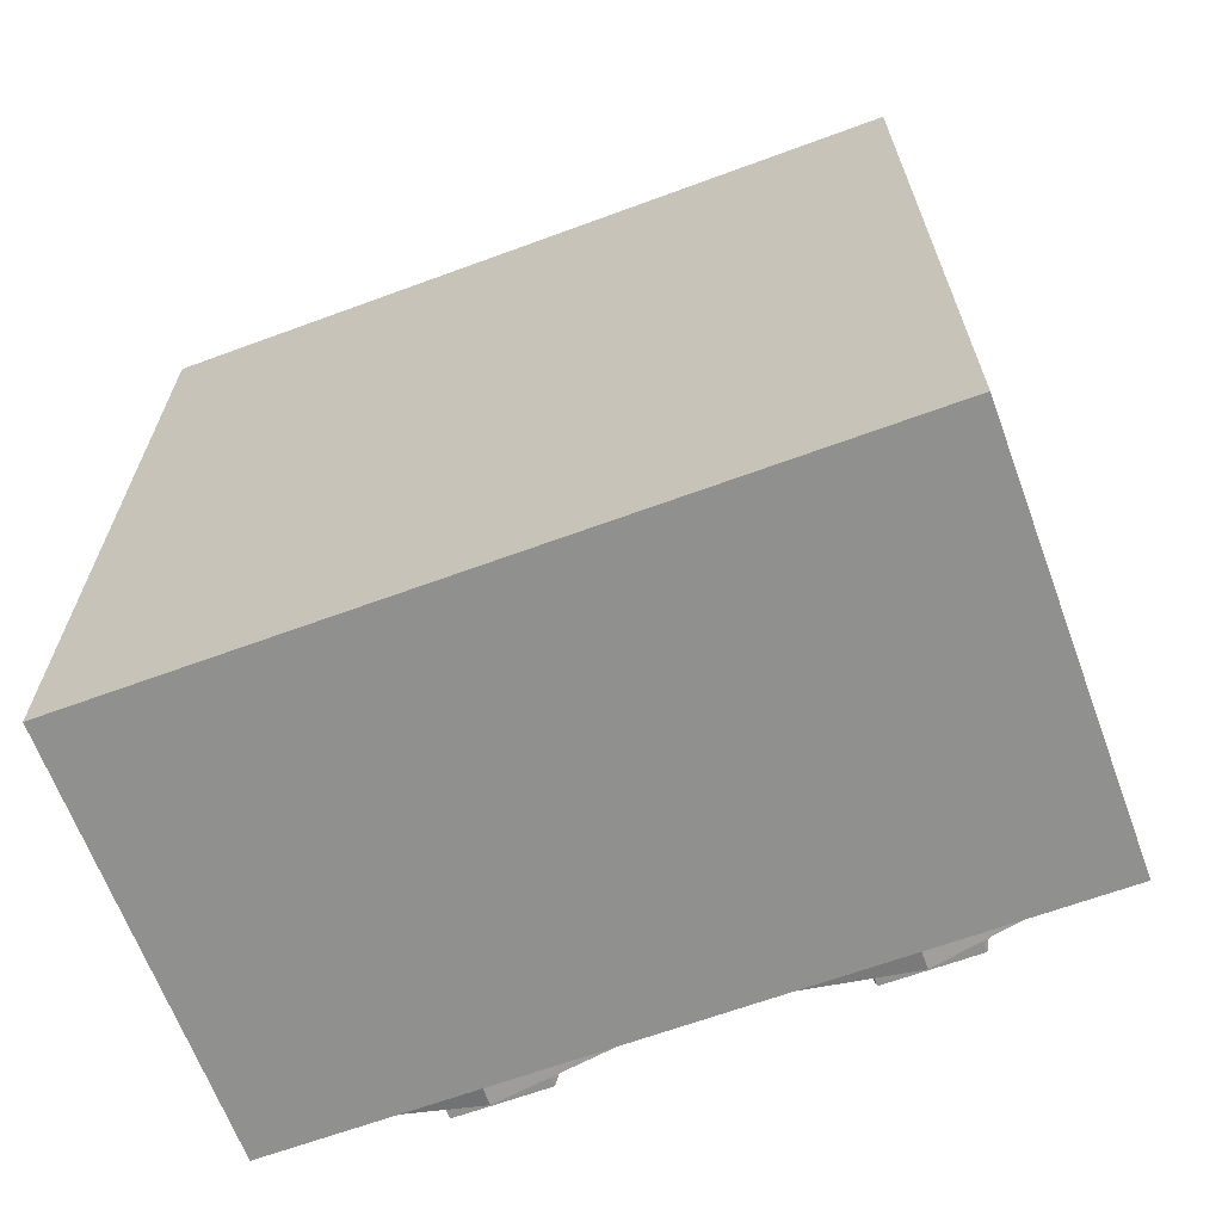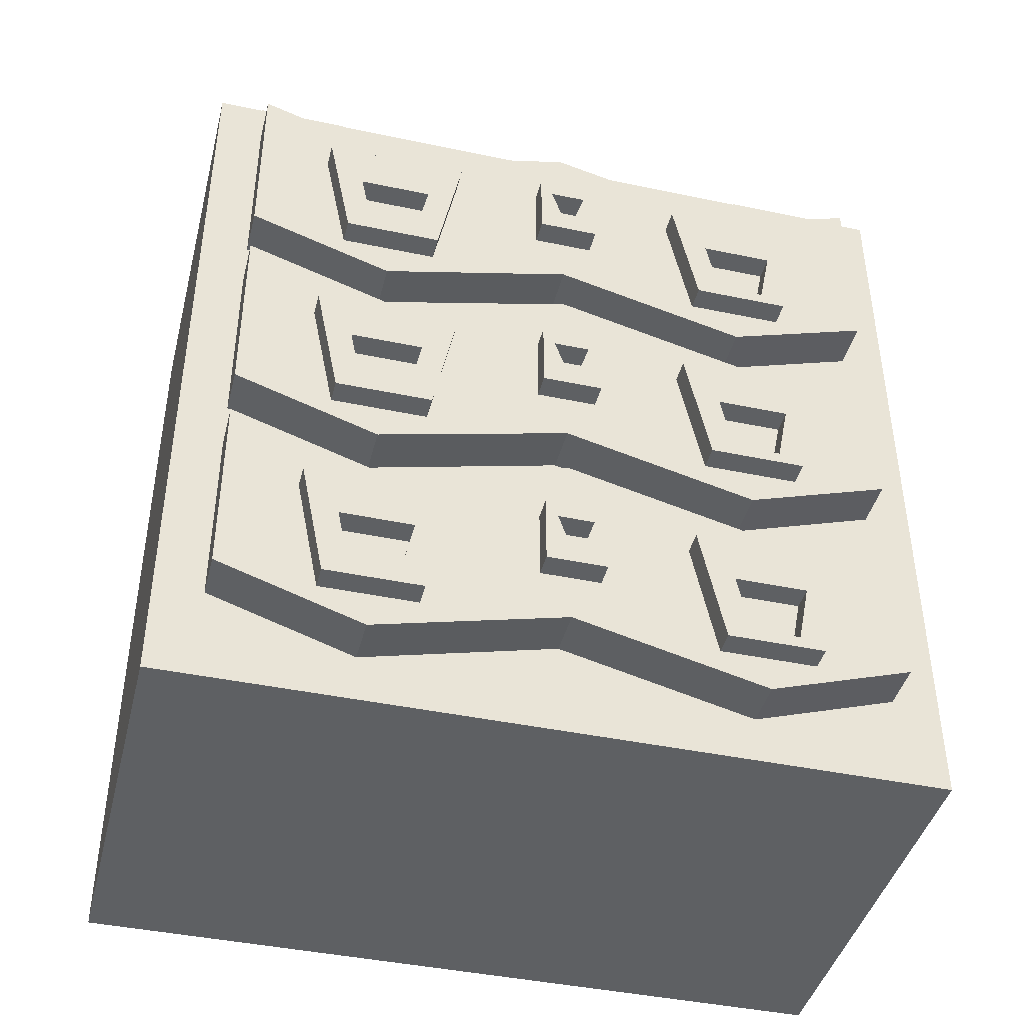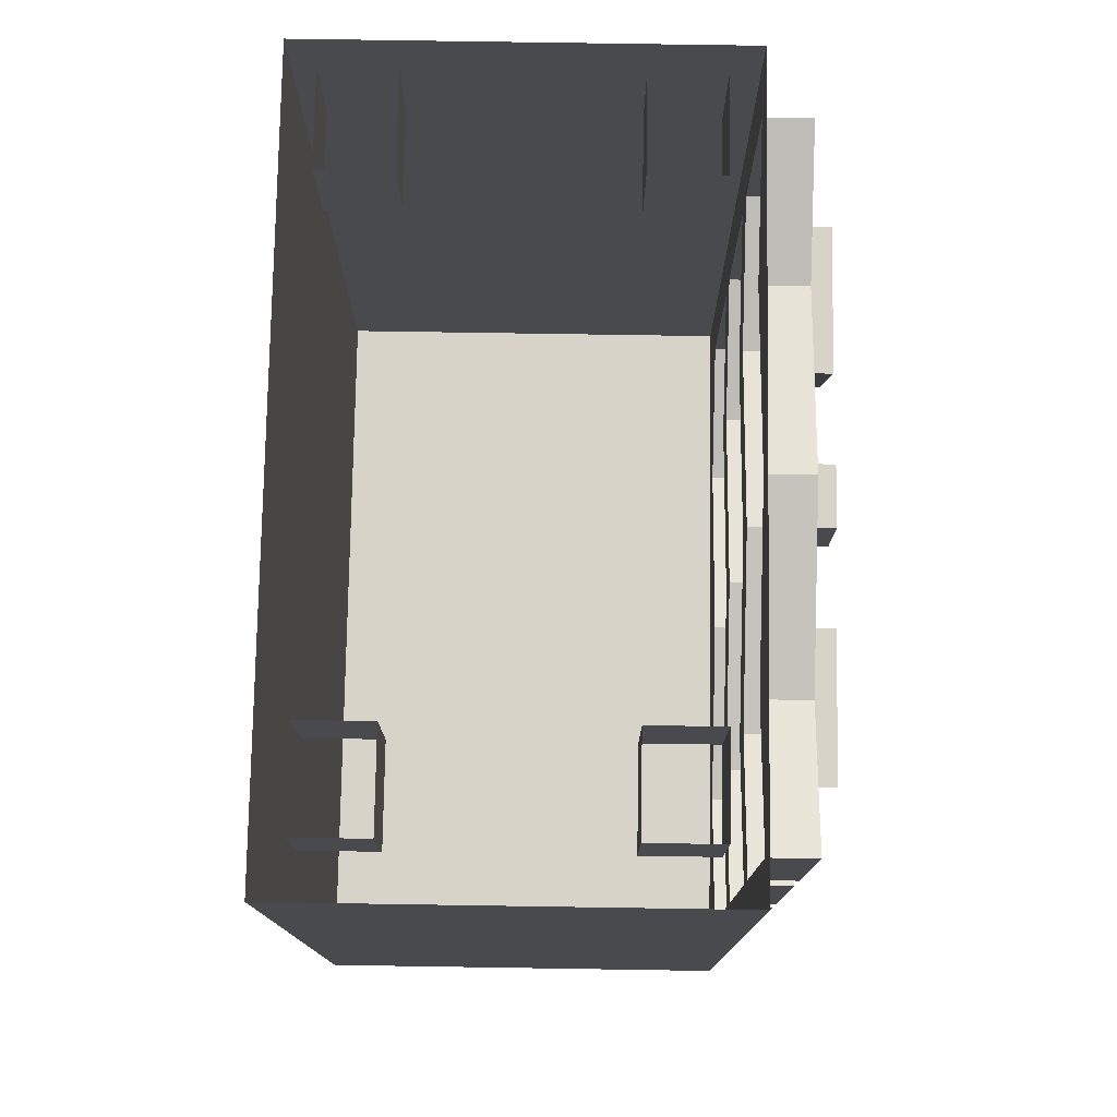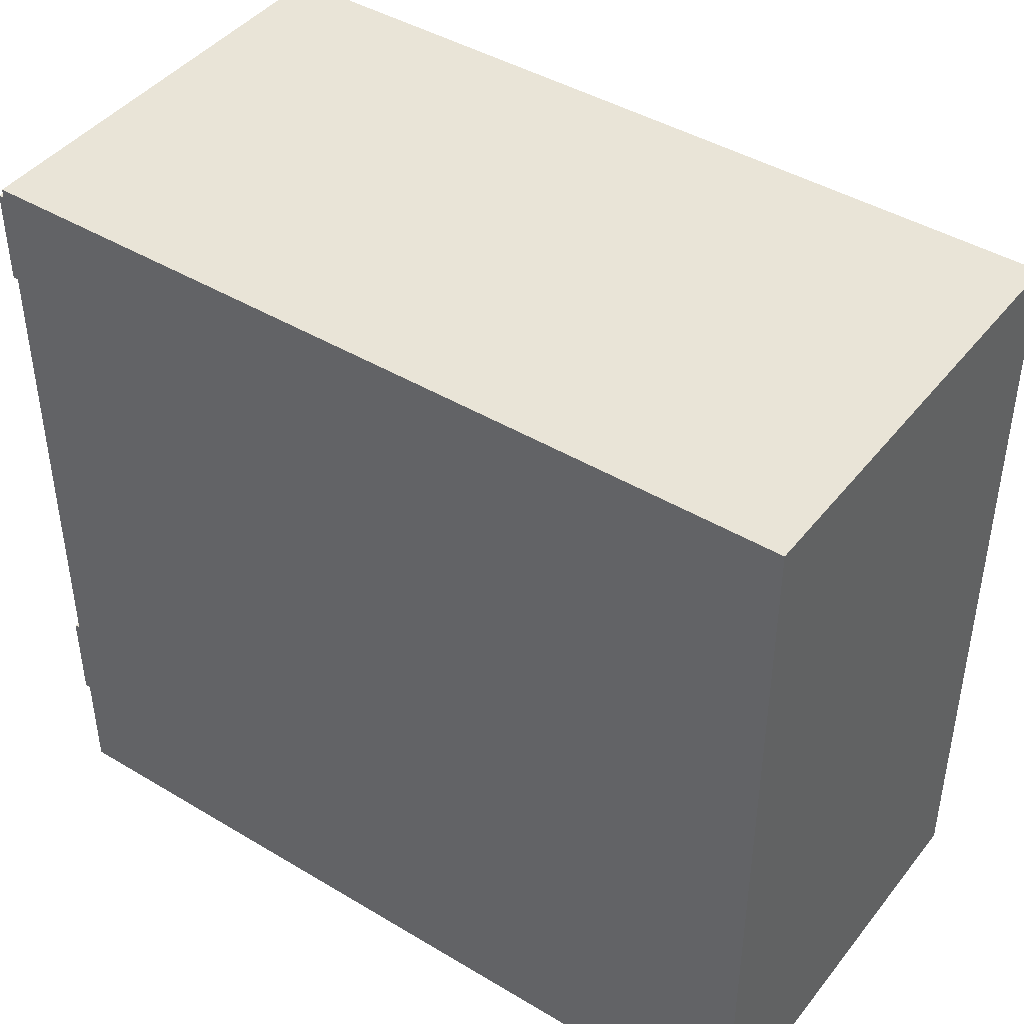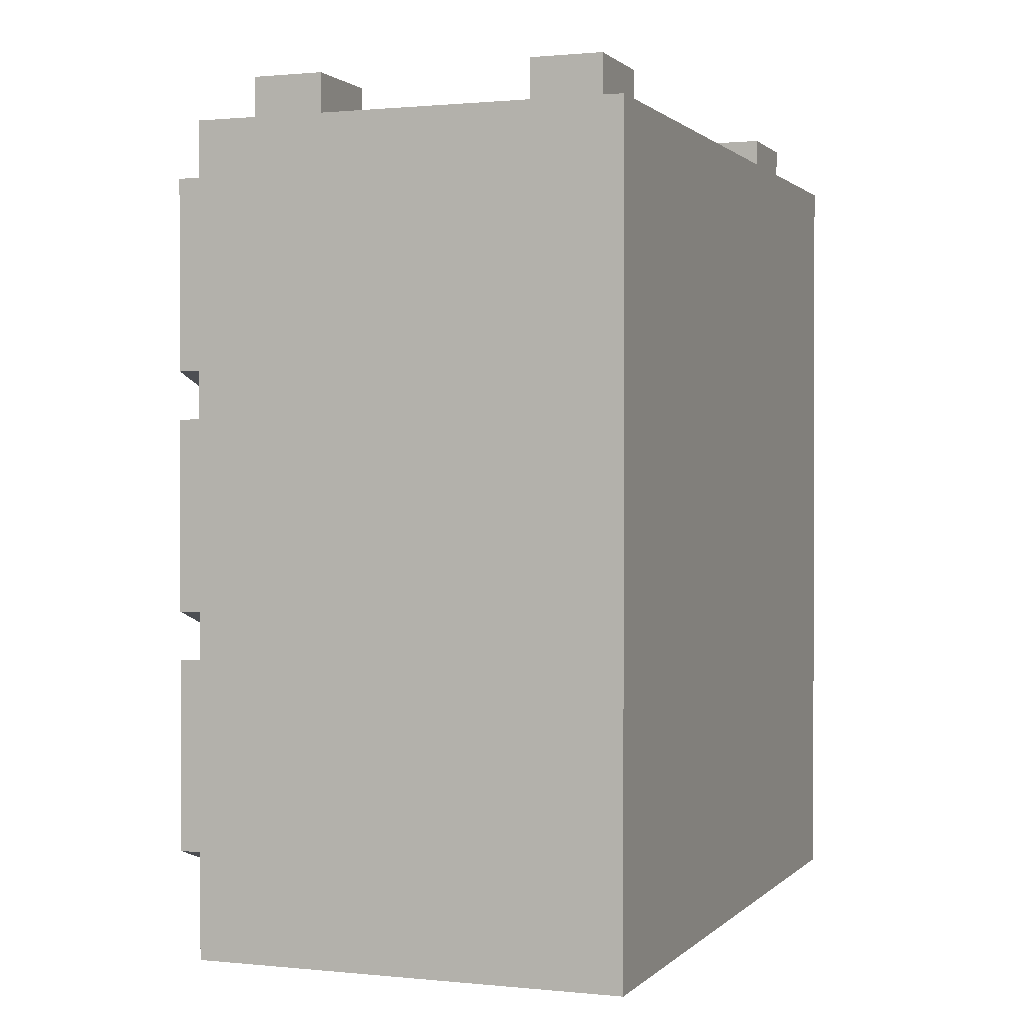
<metadata>
{"format":"obj","ext":"obj","renderer":"f3d","projection":"perspective","resolution":1024,"background":"white","views":[{"elev":-65.6,"azim":-69.7,"up":"+Y"},{"elev":-42.6,"azim":75.9,"up":"+Y"},{"elev":76.8,"azim":0.9,"up":"+Y"},{"elev":43.4,"azim":-54.7,"up":"+Z"},{"elev":0.9,"azim":-159.4,"up":"+Y"}]}
</metadata>
<code>
v -0.07812 -0.125 -0.3125
v -0.07812 0 -0.3125
v -0.07812 0 -0.4375
v -0.07812 -0.125 -0.4375
v 0.01562 0 -0.4375
v 0.01562 -0.125 -0.4375
v 0.01562 0 -0.3125
v 0.01562 -0.125 -0.3125
v -0.4531 -0.125 -0.3125
v -0.4531 0 -0.3125
v -0.4531 0 -0.4375
v -0.4531 -0.125 -0.4375
v -0.3594 0 -0.4375
v -0.3594 -0.125 -0.4375
v -0.3594 0 -0.3125
v -0.3594 -0.125 -0.3125
v -0.4531 -0.125 0.4375
v -0.4531 0 0.4375
v -0.4531 0 0.3125
v -0.4531 -0.125 0.3125
v -0.3594 0 0.3125
v -0.3594 -0.125 0.3125
v -0.3594 0 0.4375
v -0.3594 -0.125 0.4375
v -0.07812 -0.125 0.4375
v -0.07812 0 0.4375
v -0.07812 0 0.3125
v -0.07812 -0.125 0.3125
v 0.01562 0 0.3125
v 0.01562 -0.125 0.3125
v 0.01562 0 0.4375
v 0.01562 -0.125 0.4375
v 0.0625 -1.125 0.5
v -0.5 -1.125 0.5
v -0.5 -1.125 -0.5
v 0.0625 -1.125 -0.5
v 0.0625 -1.062 0.25
v 0.0625 -1 0.4375
v 0.0625 -0.75 0.4375
v 0.0625 -0.7188 0.5
v 0.0625 -0.4062 0.5
v -0.5 -0.0625 0.5
v -0.5 -0.0625 -0.5
v 0.0625 -0.4062 -0.5
v 0.0625 -0.7188 -0.5
v 0.0625 -0.75 -0.4375
v 0.0625 -1 -0.4375
v 0.0625 -1.062 -0.25
v 0.0625 -1 0
v 0.125 -1 0
v 0.125 -1.062 0.25
v 0.125 -1 0.4375
v 0.125 -0.75 0.4375
v 0.0625 -0.8125 0.25
v 0.0625 -0.6875 0.4375
v 0.0625 -0.4375 0.4375
v 0.0625 -0.375 0.4375
v 0.0625 -0.125 0.4375
v 0.0625 -0.0625 0.5
v 0.125 -0.75 -0.4375
v 0.125 -1 -0.4375
v 0.125 -1.062 -0.25
v 0.125 -0.8125 -0.25
v 0.125 -0.75 0
v 0.125 -0.8125 0.25
v 0.0625 -0.8125 -0.25
v 0.0625 -0.75 0
v 0.0625 -0.75 0.25
v 0.125 -0.75 0.25
v 0.125 -0.6875 0.4375
v 0.125 -0.4375 0.4375
v 0.0625 -0.5 0.25
v 0.0625 -0.4375 0.25
v 0.125 -0.4375 0.25
v 0.125 -0.375 0.4375
v 0.125 -0.125 0.4375
v 0.0625 -0.1875 0.25
v 0.0625 -0.0625 0.25
v 0.0625 -0.6875 0
v 0.125 -0.6875 0
v 0.125 -0.4375 0
v 0.125 -0.5 0.25
v 0.125 -1 -0.2188
v 0.125 -0.9219 -0.2031
v 0.1562 -0.9219 -0.2031
v 0.1562 -1 -0.2188
v 0.125 -1 -0.2812
v 0.1562 -1 -0.2812
v 0.125 -0.9219 -0.2969
v 0.1562 -0.9219 -0.2969
v 0.1562 -0.8594 -0.1562
v 0.1562 -1.016 -0.1875
v 0.1562 -1.016 -0.3125
v 0.1562 -0.8594 -0.3438
v 0.125 -0.8594 -0.3438
v 0.125 -0.8594 -0.1562
v 0.125 -1.016 -0.1875
v 0.125 -1.016 -0.3125
v 0.125 -0.8672 -0.02344
v 0.125 -0.9141 -0.007812
v 0.1562 -0.9141 -0.007812
v 0.1562 -0.8672 -0.02344
v 0.125 -0.8672 0.02344
v 0.1562 -0.8672 0.02344
v 0.125 -0.9141 0.007812
v 0.1562 -0.9141 0.007812
v 0.1562 -0.9375 -0.03906
v 0.1562 -0.8438 -0.03906
v 0.1562 -0.8438 0.03906
v 0.1562 -0.9375 0.03906
v 0.125 -0.9375 0.03906
v 0.125 -0.9375 -0.03906
v 0.125 -0.8438 -0.03906
v 0.125 -0.8438 0.03906
v 0.125 -0.9219 0.2031
v 0.125 -1 0.2188
v 0.1562 -1 0.2188
v 0.1562 -0.9219 0.2031
v 0.125 -0.9219 0.2969
v 0.1562 -0.9219 0.2969
v 0.125 -1 0.2812
v 0.1562 -1 0.2812
v 0.1562 -1.016 0.1875
v 0.1562 -0.8594 0.1562
v 0.1562 -0.8594 0.3438
v 0.1562 -1.016 0.3125
v 0.125 -1.016 0.3125
v 0.125 -1.016 0.1875
v 0.125 -0.8594 0.1562
v 0.125 -0.8594 0.3438
v 0.0625 -0.6875 -0.4375
v 0.0625 -0.4375 -0.4375
v 0.125 -0.4375 -0.4375
v 0.125 -0.6875 -0.4375
v 0.0625 -0.75 -0.25
v 0.0625 -0.3984 -0.5
v 0.0625 -0.375 -0.4375
v 0.0625 -0.4375 -0.25
v 0.0625 -0.5 -0.25
v 0.125 -0.5 -0.25
v 0.125 -0.75 -0.25
v 0.0625 -0.4375 0
v 0.0625 -0.375 0
v 0.125 -0.375 0
v 0.125 -0.125 0
v 0.125 -0.1875 0.25
v 0.125 -0.4375 -0.25
v 0.125 -0.1875 -0.25
v 0.0625 -0.1875 -0.25
v 0.0625 -0.125 0
v 0.125 -0.6094 0.2031
v 0.125 -0.6875 0.2188
v 0.1562 -0.6875 0.2188
v 0.1562 -0.6094 0.2031
v 0.125 -0.6094 0.2969
v 0.1562 -0.6094 0.2969
v 0.125 -0.6875 0.2812
v 0.1562 -0.6875 0.2812
v 0.1562 -0.7031 0.1875
v 0.1562 -0.5469 0.1562
v 0.1562 -0.5469 0.3438
v 0.1562 -0.7031 0.3125
v 0.125 -0.7031 0.3125
v 0.125 -0.7031 0.1875
v 0.125 -0.5469 0.1562
v 0.125 -0.5469 0.3438
v 0.125 -0.5547 -0.02344
v 0.125 -0.6016 -0.007812
v 0.1562 -0.6016 -0.007812
v 0.1562 -0.5547 -0.02344
v 0.125 -0.5547 0.02344
v 0.1562 -0.5547 0.02344
v 0.125 -0.6016 0.007812
v 0.1562 -0.6016 0.007812
v 0.1562 -0.625 -0.03906
v 0.1562 -0.5312 -0.03906
v 0.1562 -0.5312 0.03906
v 0.1562 -0.625 0.03906
v 0.125 -0.625 0.03906
v 0.125 -0.625 -0.03906
v 0.125 -0.5312 -0.03906
v 0.125 -0.5312 0.03906
v 0.125 -0.6094 -0.2969
v 0.125 -0.6875 -0.2812
v 0.1562 -0.6875 -0.2812
v 0.1562 -0.6094 -0.2969
v 0.125 -0.6094 -0.2031
v 0.1562 -0.6094 -0.2031
v 0.125 -0.6875 -0.2188
v 0.1562 -0.6875 -0.2188
v 0.1562 -0.7031 -0.3125
v 0.1562 -0.5469 -0.3438
v 0.1562 -0.5469 -0.1562
v 0.1562 -0.7031 -0.1875
v 0.125 -0.7031 -0.1875
v 0.125 -0.7031 -0.3125
v 0.125 -0.5469 -0.3438
v 0.125 -0.5469 -0.1562
v 0.0625 -0.125 -0.4375
v 0.125 -0.125 -0.4375
v 0.125 -0.375 -0.4375
v 0.0625 -0.0625 -0.5
v 0.0625 -0.0625 -0.25
v 0.0625 -0.0625 0
v 0.125 -0.2969 0.2031
v 0.125 -0.375 0.2188
v 0.1562 -0.375 0.2188
v 0.1562 -0.2969 0.2031
v 0.125 -0.2969 0.2969
v 0.1562 -0.2969 0.2969
v 0.125 -0.375 0.2812
v 0.1562 -0.375 0.2812
v 0.1562 -0.3906 0.1875
v 0.1562 -0.2344 0.1562
v 0.1562 -0.2344 0.3438
v 0.1562 -0.3906 0.3125
v 0.125 -0.3906 0.3125
v 0.125 -0.3906 0.1875
v 0.125 -0.2344 0.1562
v 0.125 -0.2344 0.3438
v 0.125 -0.2422 -0.02344
v 0.125 -0.2891 -0.007812
v 0.1562 -0.2891 -0.007812
v 0.1562 -0.2422 -0.02344
v 0.125 -0.2422 0.02344
v 0.1562 -0.2422 0.02344
v 0.125 -0.2891 0.007812
v 0.1562 -0.2891 0.007812
v 0.1562 -0.3125 -0.03906
v 0.1562 -0.2188 -0.03906
v 0.1562 -0.2188 0.03906
v 0.1562 -0.3125 0.03906
v 0.125 -0.3125 0.03906
v 0.125 -0.3125 -0.03906
v 0.125 -0.2188 -0.03906
v 0.125 -0.2188 0.03906
v 0.125 -0.2969 -0.2969
v 0.125 -0.375 -0.2812
v 0.1562 -0.375 -0.2812
v 0.1562 -0.2969 -0.2969
v 0.125 -0.2969 -0.2031
v 0.1562 -0.2969 -0.2031
v 0.125 -0.375 -0.2188
v 0.1562 -0.375 -0.2188
v 0.1562 -0.3906 -0.3125
v 0.1562 -0.2344 -0.3438
v 0.1562 -0.2344 -0.1562
v 0.1562 -0.3906 -0.1875
v 0.125 -0.3906 -0.1875
v 0.125 -0.3906 -0.3125
v 0.125 -0.2344 -0.3438
v 0.125 -0.2344 -0.1562
f 1 2 3
f 1 3 4
f 4 3 5
f 4 5 6
f 6 5 7
f 6 7 8
f 8 7 2
f 8 2 1
f 9 10 11
f 9 11 12
f 12 11 13
f 12 13 14
f 14 13 15
f 14 15 16
f 16 15 10
f 16 10 9
f 17 18 19
f 17 19 20
f 20 19 21
f 20 21 22
f 22 21 23
f 22 23 24
f 24 23 18
f 24 18 17
f 25 26 27
f 25 27 28
f 28 27 29
f 28 29 30
f 30 29 31
f 30 31 32
f 32 31 26
f 32 26 25
f 33 34 35
f 33 35 36
f 33 36 37
f 33 37 38
f 33 38 39
f 33 39 40
f 33 40 34
f 34 40 41
f 34 41 42
f 34 42 43
f 34 43 35
f 35 43 44
f 35 44 45
f 35 45 36
f 36 45 46
f 36 46 47
f 36 47 48
f 36 48 49
f 36 49 37
f 39 54 55
f 39 55 40
f 40 55 56
f 40 56 41
f 41 56 57
f 41 57 58
f 41 58 59
f 41 59 42
f 54 67 68
f 54 68 55
f 56 72 57
f 57 72 73
f 58 77 78
f 58 78 59
f 67 66 79
f 67 79 68
f 131 135 46
f 131 46 45
f 131 45 136
f 131 136 132
f 132 136 137
f 132 137 138
f 132 138 139
f 135 79 66
f 135 66 46
f 72 142 73
f 73 142 143
f 142 139 143
f 143 139 138
f 149 199 202
f 149 202 203
f 149 203 150
f 150 203 204
f 150 204 77
f 77 204 78
f 202 199 137
f 202 137 136
f 43 202 44
f 37 49 50
f 37 50 51
f 37 51 38
f 38 51 52
f 38 52 39
f 39 52 53
f 39 53 54
f 47 46 60
f 47 60 61
f 47 61 48
f 48 61 62
f 48 62 49
f 49 62 50
f 50 62 63
f 50 63 64
f 50 64 51
f 51 64 65
f 51 65 53
f 51 53 52
f 46 66 63
f 46 63 60
f 60 63 61
f 61 63 62
f 53 65 54
f 54 65 67
f 55 68 69
f 55 69 70
f 55 70 56
f 56 70 71
f 56 71 72
f 57 73 74
f 57 74 75
f 57 75 58
f 58 75 76
f 58 76 77
f 65 64 67
f 67 64 66
f 68 79 80
f 68 80 69
f 69 80 81
f 69 81 82
f 69 82 71
f 69 71 70
f 66 64 63
f 131 132 133
f 131 133 134
f 131 134 135
f 132 139 140
f 132 140 133
f 133 140 134
f 134 140 141
f 134 141 135
f 135 141 79
f 140 81 80
f 140 80 141
f 141 80 79
f 71 82 72
f 72 82 142
f 73 143 144
f 73 144 74
f 74 144 145
f 74 145 146
f 74 146 76
f 74 76 75
f 82 81 142
f 142 81 139
f 143 138 147
f 143 147 144
f 144 147 148
f 144 148 145
f 145 148 149
f 145 149 150
f 145 150 146
f 146 150 77
f 146 77 76
f 139 81 140
f 137 199 200
f 137 200 201
f 137 201 138
f 138 201 147
f 147 201 148
f 148 201 200
f 148 200 199
f 148 199 149
f 83 84 85
f 83 85 86
f 83 86 87
f 87 86 88
f 87 88 89
f 89 88 90
f 89 90 84
f 84 90 85
f 85 90 91
f 85 91 92
f 85 92 86
f 86 92 93
f 86 93 88
f 88 93 94
f 88 94 90
f 90 94 91
f 91 94 95
f 91 95 96
f 91 96 92
f 92 96 97
f 92 97 93
f 93 97 98
f 93 98 94
f 94 98 95
f 99 100 101
f 99 101 102
f 99 102 103
f 103 102 104
f 103 104 105
f 105 104 106
f 105 106 100
f 100 106 101
f 101 106 107
f 101 107 108
f 101 108 102
f 102 108 109
f 102 109 104
f 104 109 110
f 104 110 106
f 106 110 107
f 107 110 111
f 107 111 112
f 107 112 108
f 108 112 113
f 108 113 109
f 109 113 114
f 109 114 110
f 110 114 111
f 115 116 117
f 115 117 118
f 115 118 119
f 119 118 120
f 119 120 121
f 121 120 122
f 121 122 116
f 116 122 117
f 117 122 123
f 117 123 124
f 117 124 118
f 118 124 125
f 118 125 120
f 120 125 126
f 120 126 122
f 122 126 123
f 123 126 127
f 123 127 128
f 123 128 124
f 124 128 129
f 124 129 125
f 125 129 130
f 125 130 126
f 126 130 127
f 151 152 153
f 151 153 154
f 151 154 155
f 155 154 156
f 155 156 157
f 157 156 158
f 157 158 152
f 152 158 153
f 153 158 159
f 153 159 160
f 153 160 154
f 154 160 161
f 154 161 156
f 156 161 162
f 156 162 158
f 158 162 159
f 159 162 163
f 159 163 164
f 159 164 160
f 160 164 165
f 160 165 161
f 161 165 166
f 161 166 162
f 162 166 163
f 167 168 169
f 167 169 170
f 167 170 171
f 171 170 172
f 171 172 173
f 173 172 174
f 173 174 168
f 168 174 169
f 169 174 175
f 169 175 176
f 169 176 170
f 170 176 177
f 170 177 172
f 172 177 178
f 172 178 174
f 174 178 175
f 175 178 179
f 175 179 180
f 175 180 176
f 176 180 181
f 176 181 177
f 177 181 182
f 177 182 178
f 178 182 179
f 183 184 185
f 183 185 186
f 183 186 187
f 187 186 188
f 187 188 189
f 189 188 190
f 189 190 184
f 184 190 185
f 185 190 191
f 185 191 192
f 185 192 186
f 186 192 193
f 186 193 188
f 188 193 194
f 188 194 190
f 190 194 191
f 191 194 195
f 191 195 196
f 191 196 192
f 192 196 197
f 192 197 193
f 193 197 198
f 193 198 194
f 194 198 195
f 205 206 207
f 205 207 208
f 205 208 209
f 209 208 210
f 209 210 211
f 211 210 212
f 211 212 206
f 206 212 207
f 207 212 213
f 207 213 214
f 207 214 208
f 208 214 215
f 208 215 210
f 210 215 216
f 210 216 212
f 212 216 213
f 213 216 217
f 213 217 218
f 213 218 214
f 214 218 219
f 214 219 215
f 215 219 220
f 215 220 216
f 216 220 217
f 221 222 223
f 221 223 224
f 221 224 225
f 225 224 226
f 225 226 227
f 227 226 228
f 227 228 222
f 222 228 223
f 223 228 229
f 223 229 230
f 223 230 224
f 224 230 231
f 224 231 226
f 226 231 232
f 226 232 228
f 228 232 229
f 229 232 233
f 229 233 234
f 229 234 230
f 230 234 235
f 230 235 231
f 231 235 236
f 231 236 232
f 232 236 233
f 237 238 239
f 237 239 240
f 237 240 241
f 241 240 242
f 241 242 243
f 243 242 244
f 243 244 238
f 238 244 239
f 239 244 245
f 239 245 246
f 239 246 240
f 240 246 247
f 240 247 242
f 242 247 248
f 242 248 244
f 244 248 245
f 245 248 249
f 245 249 250
f 245 250 246
f 246 250 251
f 246 251 247
f 247 251 252
f 247 252 248
f 248 252 249

</code>
